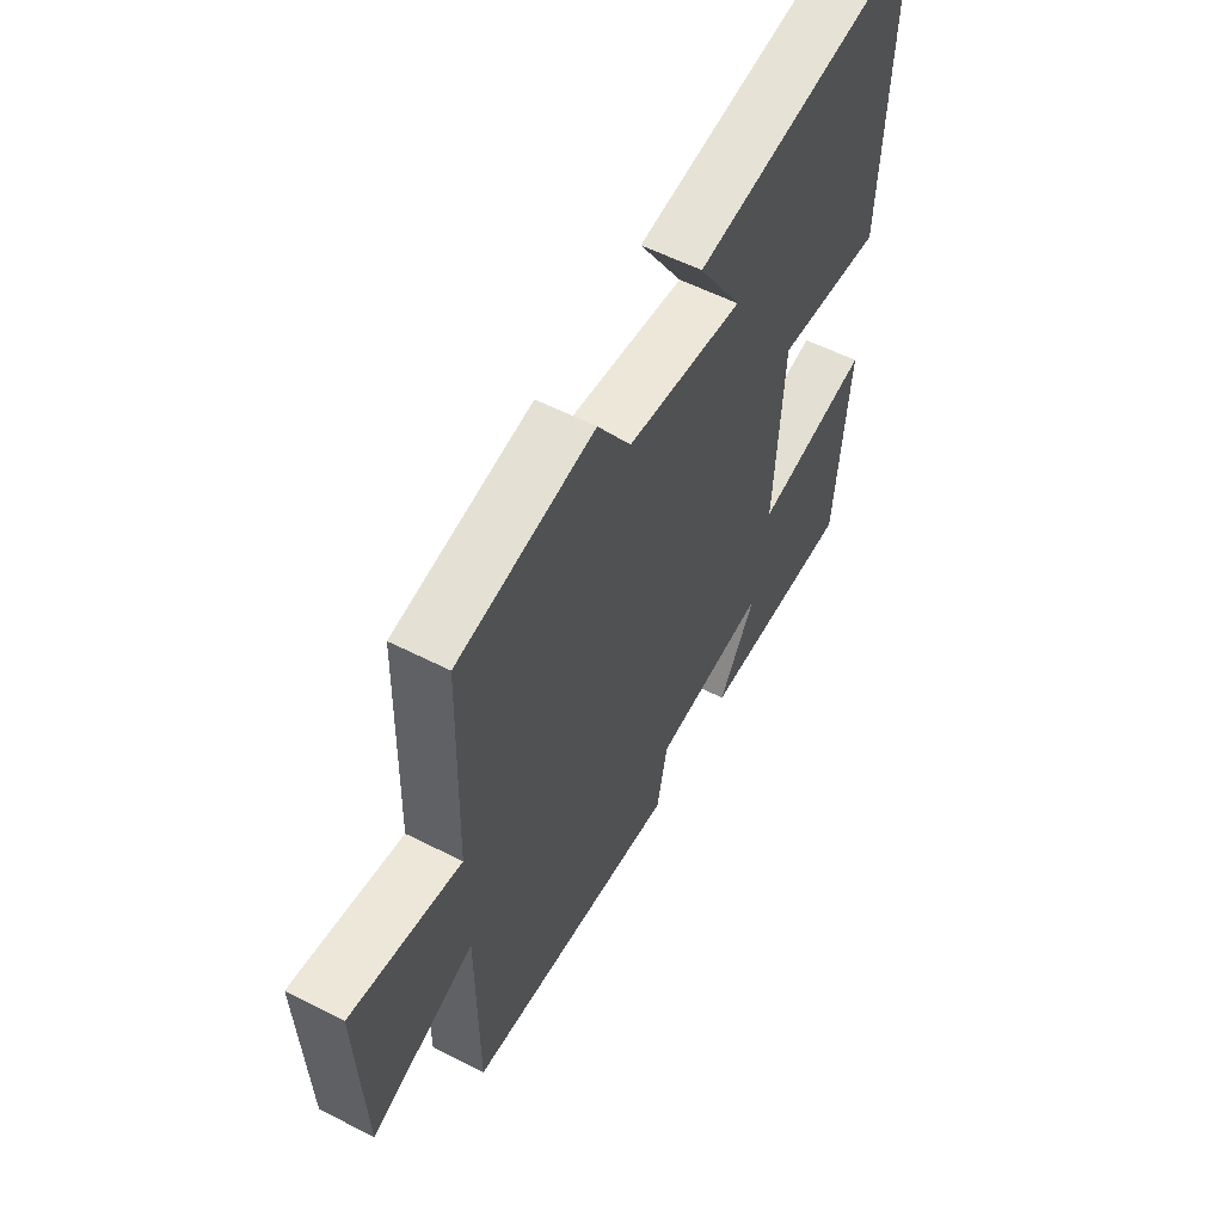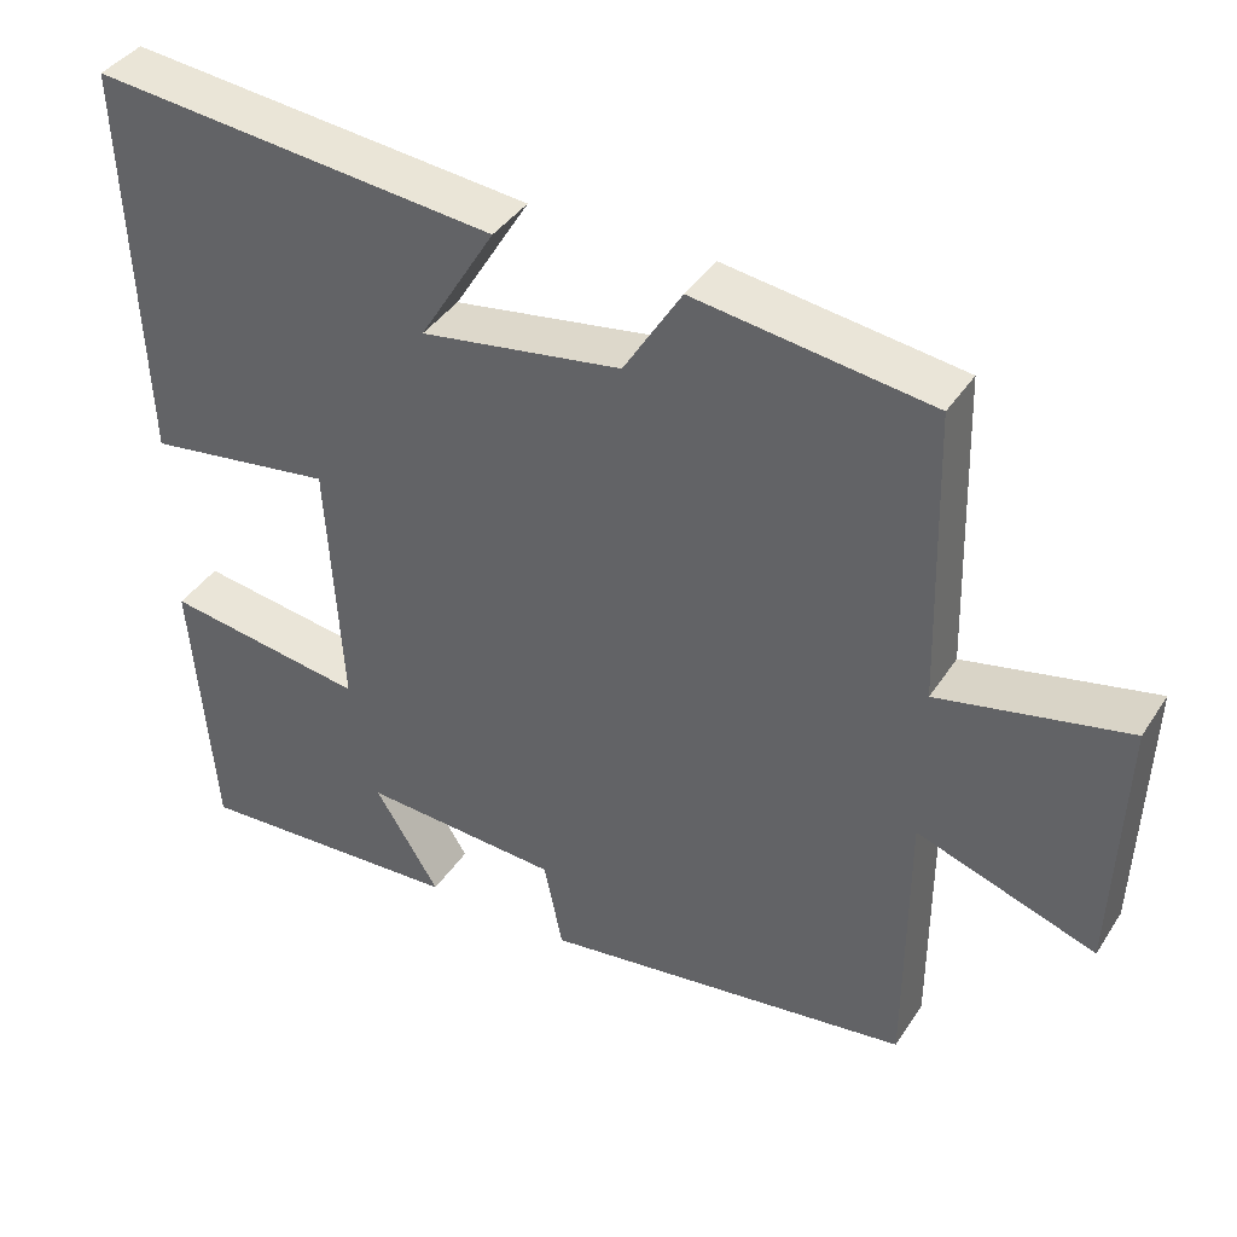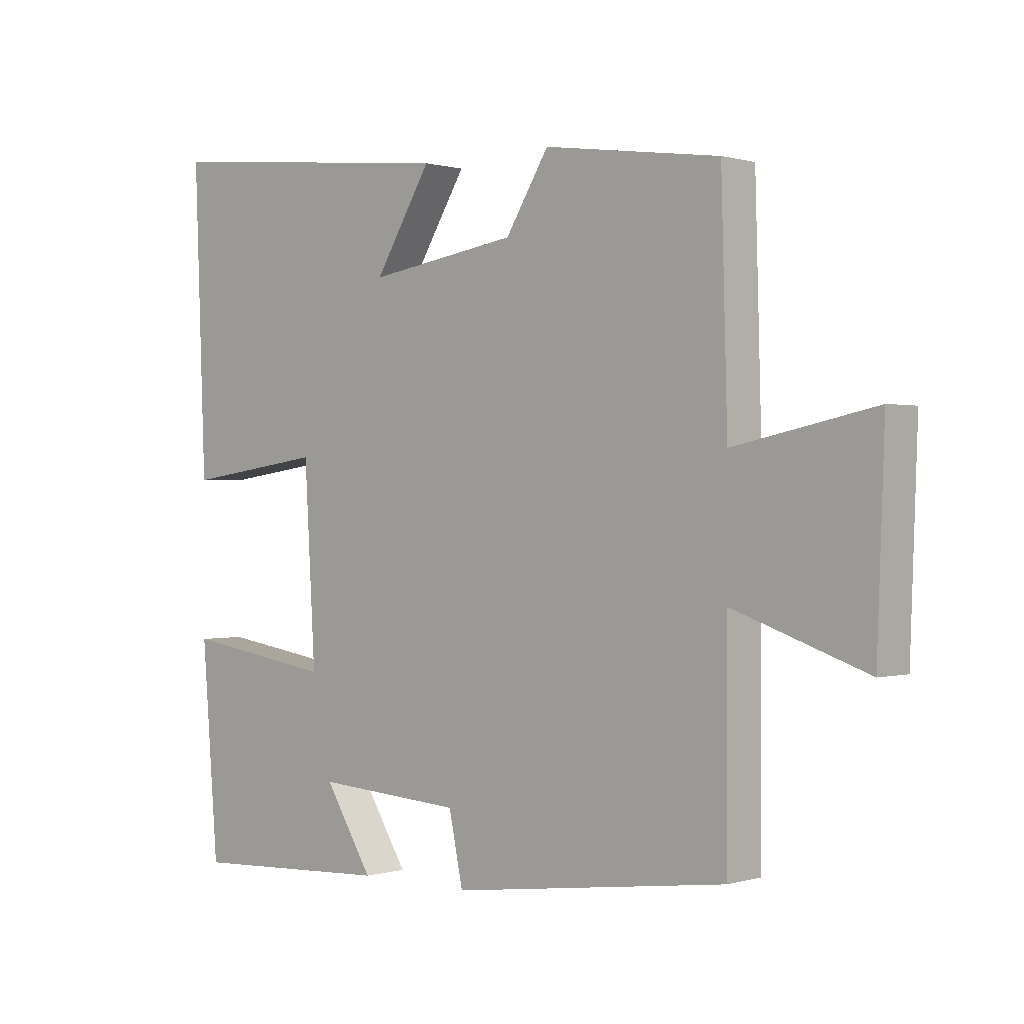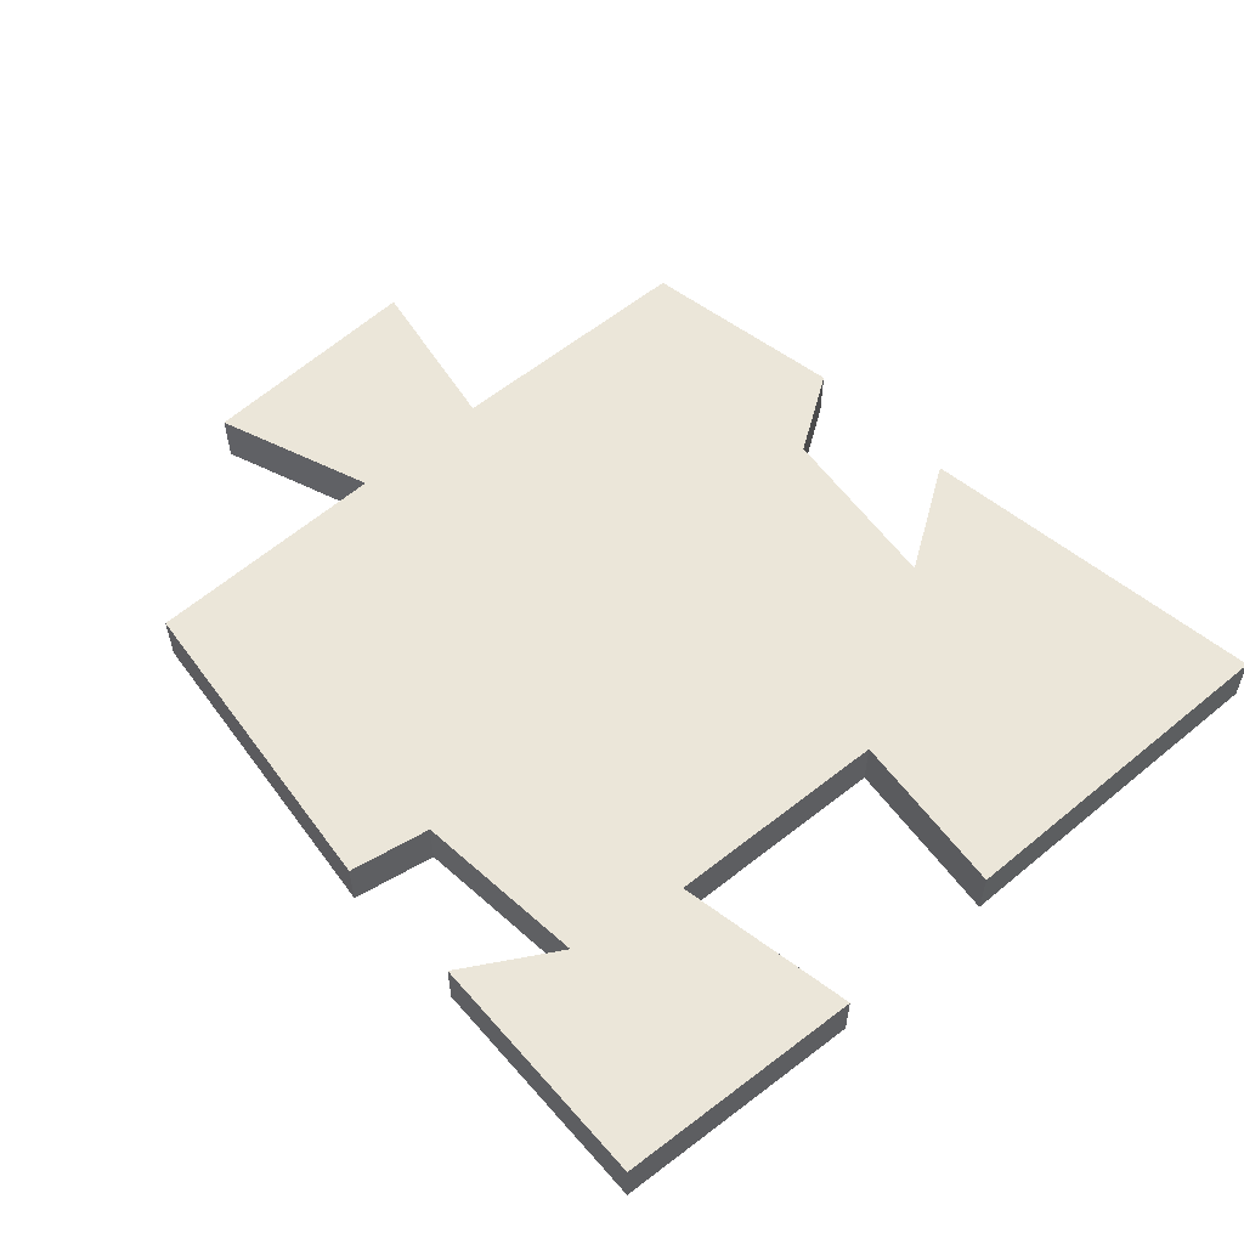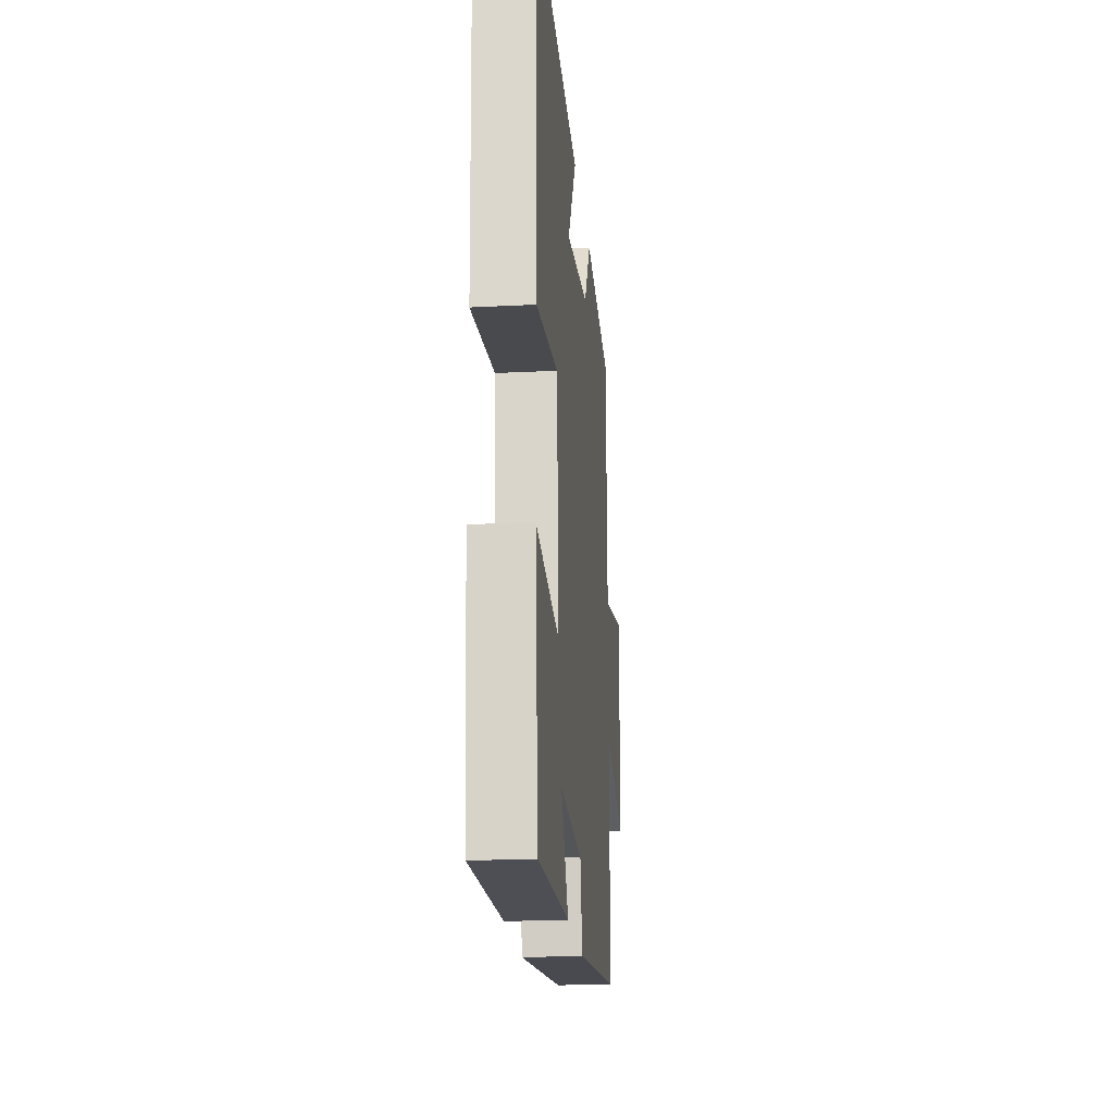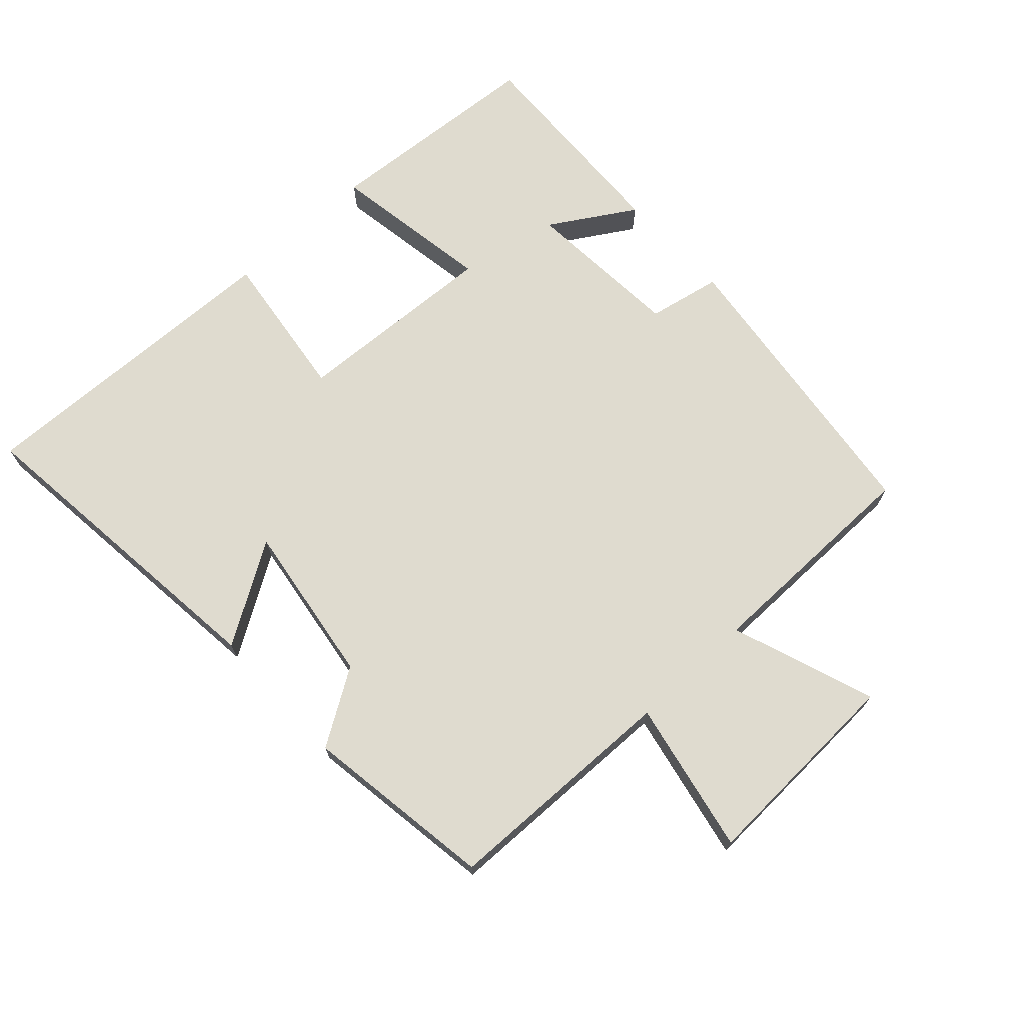
<metadata>
{"format":"obj","ext":"obj","renderer":"f3d","projection":"perspective","resolution":1024,"background":"white","views":[{"elev":56.8,"azim":118.1,"up":"+Z"},{"elev":39.5,"azim":29.8,"up":"+Z"},{"elev":0.3,"azim":42.7,"up":"+Z"},{"elev":55.2,"azim":-133.1,"up":"+Y"},{"elev":-21.0,"azim":-84.7,"up":"+Z"},{"elev":70.5,"azim":47.0,"up":"+Y"}]}
</metadata>
<code>
v 0.499 0.07 -0.441
v 0.045 0.07 -0.5
v 0.022 0.07 -0.389
v -0.22 0.07 -0.373
v -0.141 0.07 -0.5
v -0.473 0.07 -0.516
v -0.5 0.07 -0.178
v -0.253 0.07 -0.216
v -0.271 0.07 0.096
v -0.5 0.07 0.064
v -0.519 0.07 0.551
v -0.023 0.07 0.5
v -0.116 0.07 0.348
v 0.13 0.07 0.386
v 0.201 0.07 0.5
v 0.49 0.07 0.459
v 0.5 0.07 0.098
v 0.731 0.07 0.146
v 0.719 0.07 -0.174
v 0.5 0.07 -0.098
v 0.499 0 -0.441
v 0.045 0 -0.5
v 0.022 0 -0.389
v -0.22 0 -0.373
v -0.141 0 -0.5
v -0.473 0 -0.516
v -0.5 0 -0.178
v -0.253 0 -0.216
v -0.271 0 0.096
v -0.5 0 0.064
v -0.519 0 0.551
v -0.023 0 0.5
v -0.116 0 0.348
v 0.13 0 0.386
v 0.201 0 0.5
v 0.49 0 0.459
v 0.5 0 0.098
v 0.731 0 0.146
v 0.719 0 -0.174
v 0.5 0 -0.098
f 17 18 19 20
f 14 15 16 17
f 13 14 17 20
f 10 11 12 13
f 9 10 13
f 8 9 13 20
f 6 7 8
f 4 5 6
f 4 6 8
f 3 4 8 20
f 1 2 3 20
f 40 39 38 37
f 37 36 35 34
f 40 37 34 33
f 33 32 31 30
f 33 30 29
f 40 33 29 28
f 28 27 26
f 26 25 24
f 28 26 24
f 40 28 24 23
f 40 23 22 21
f 1 21 22 2
f 2 22 23 3
f 3 23 24 4
f 4 24 25 5
f 5 25 26 6
f 6 26 27 7
f 7 27 28 8
f 8 28 29 9
f 9 29 30 10
f 10 30 31 11
f 11 31 32 12
f 12 32 33 13
f 13 33 34 14
f 14 34 35 15
f 15 35 36 16
f 16 36 37 17
f 17 37 38 18
f 18 38 39 19
f 19 39 40 20
f 20 40 21 1

</code>
